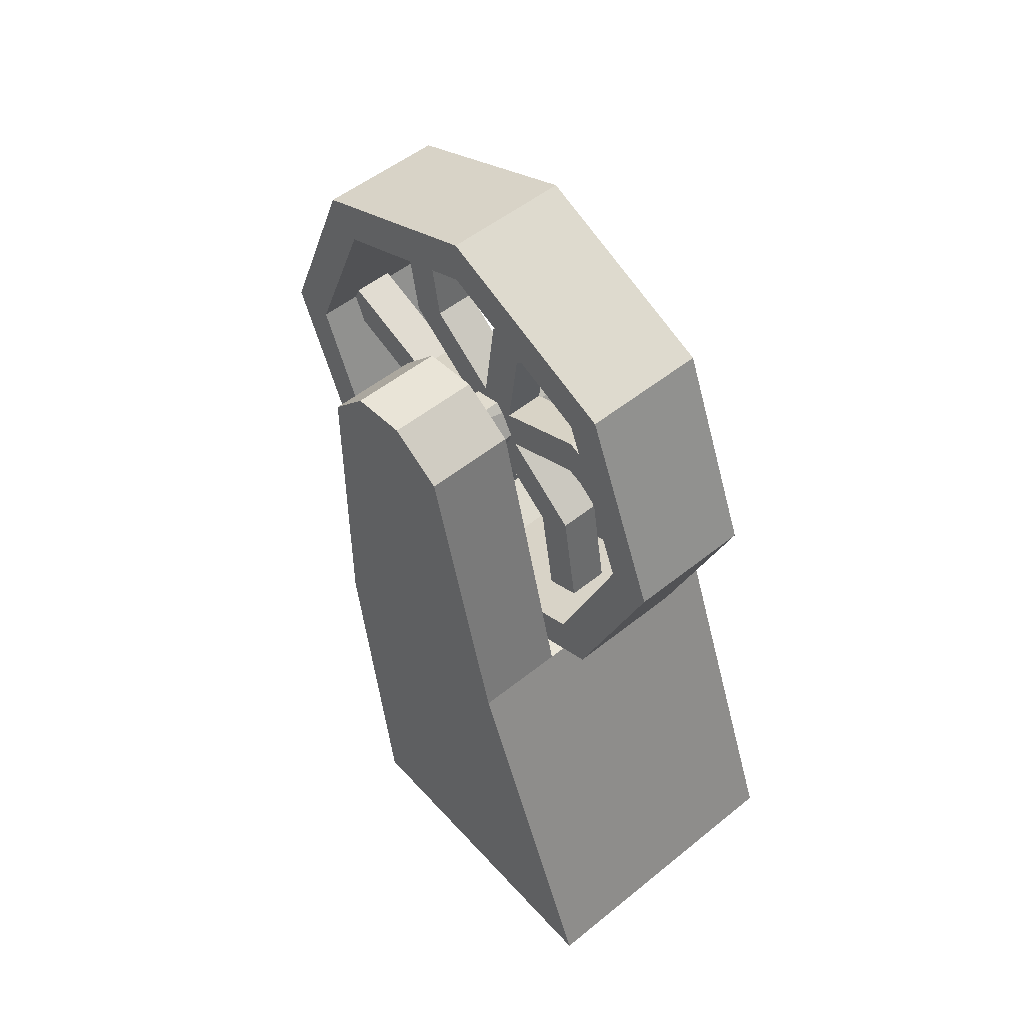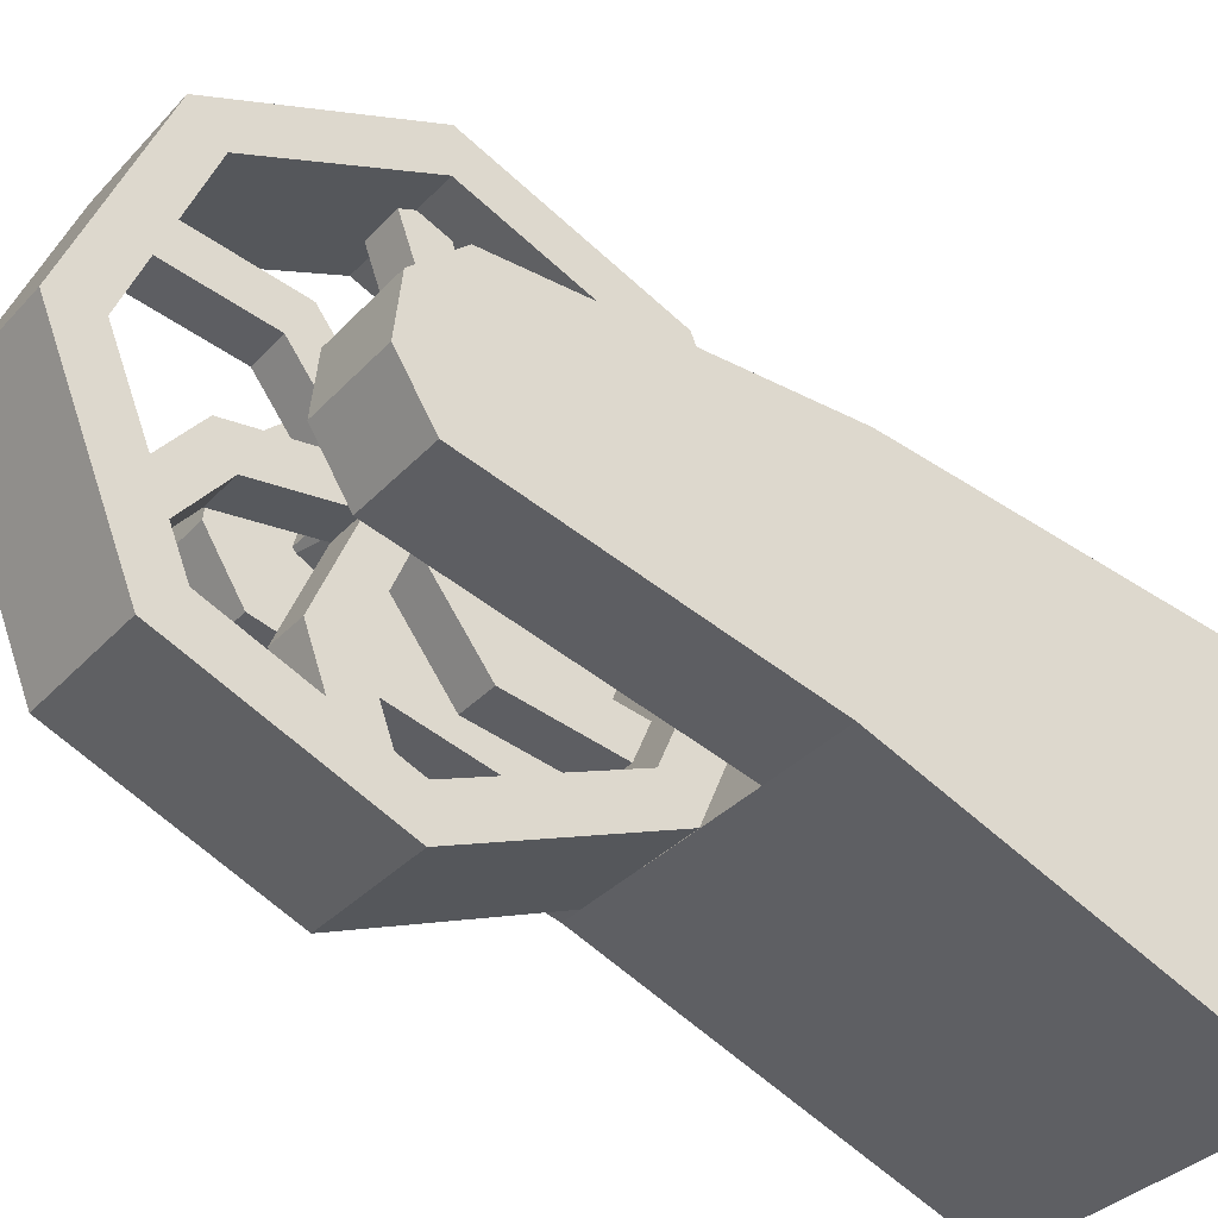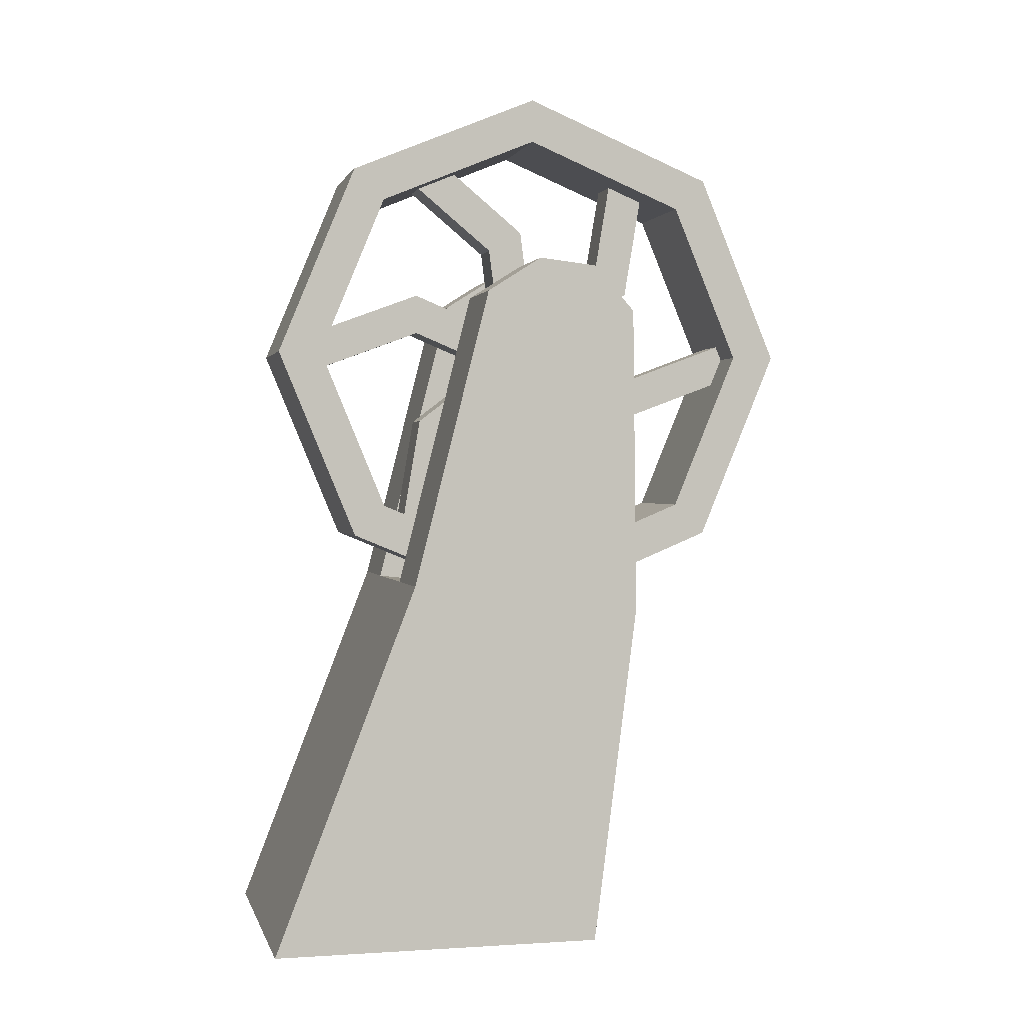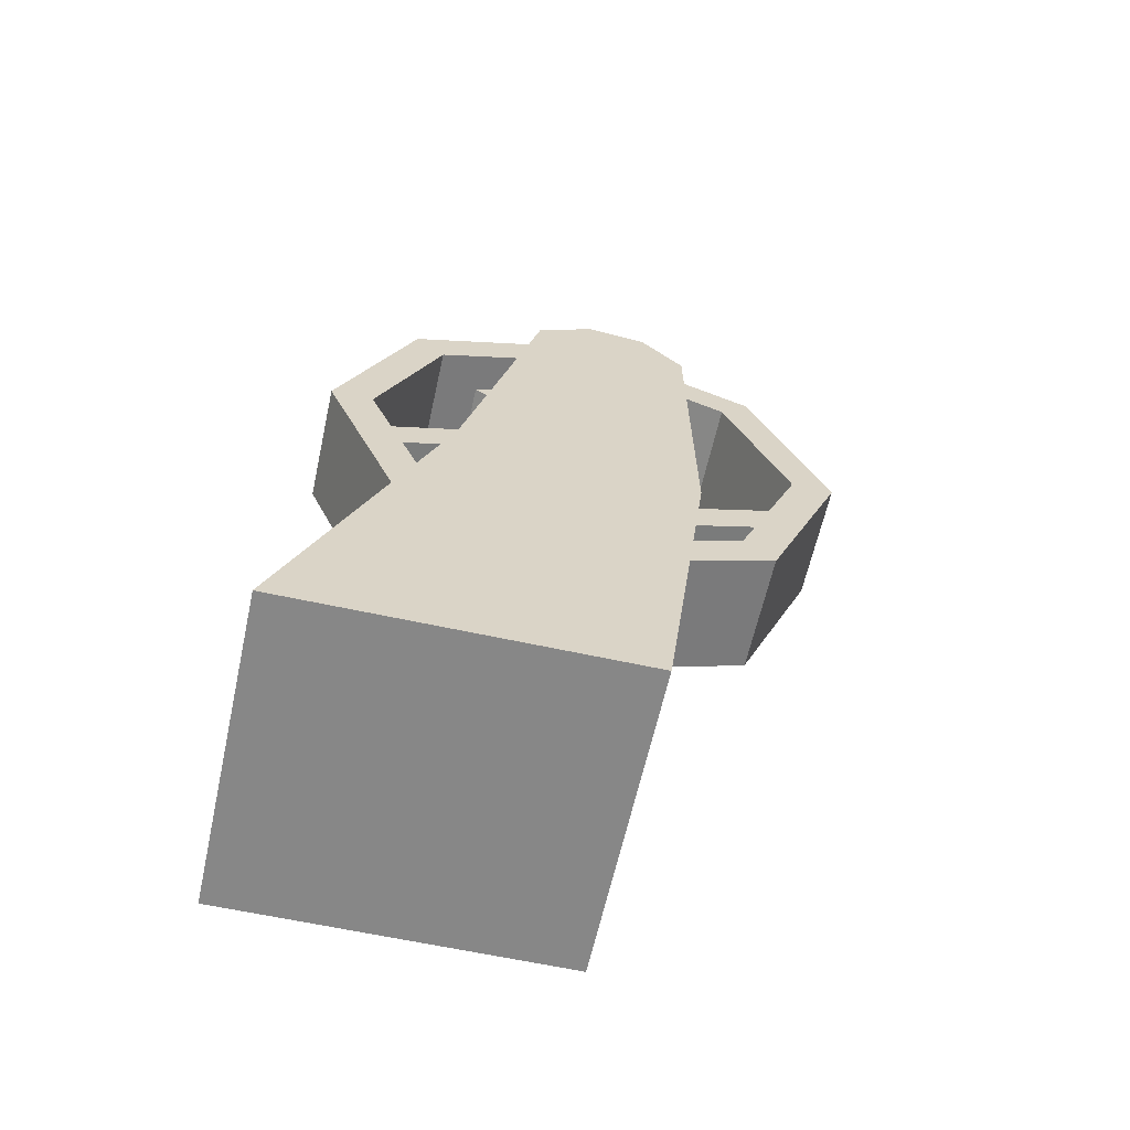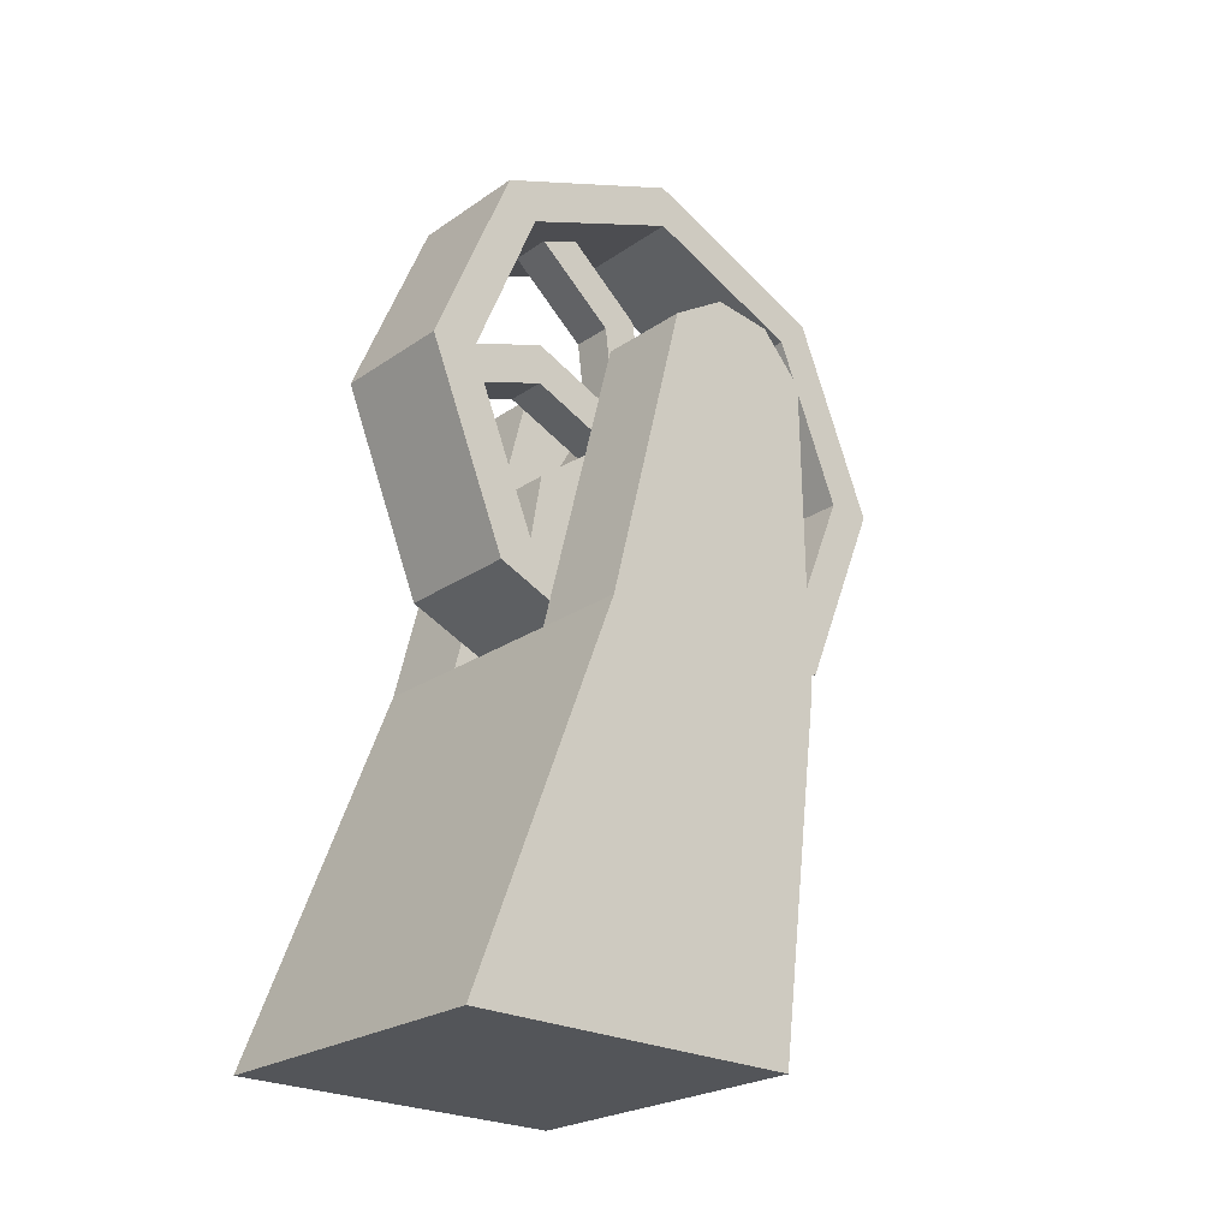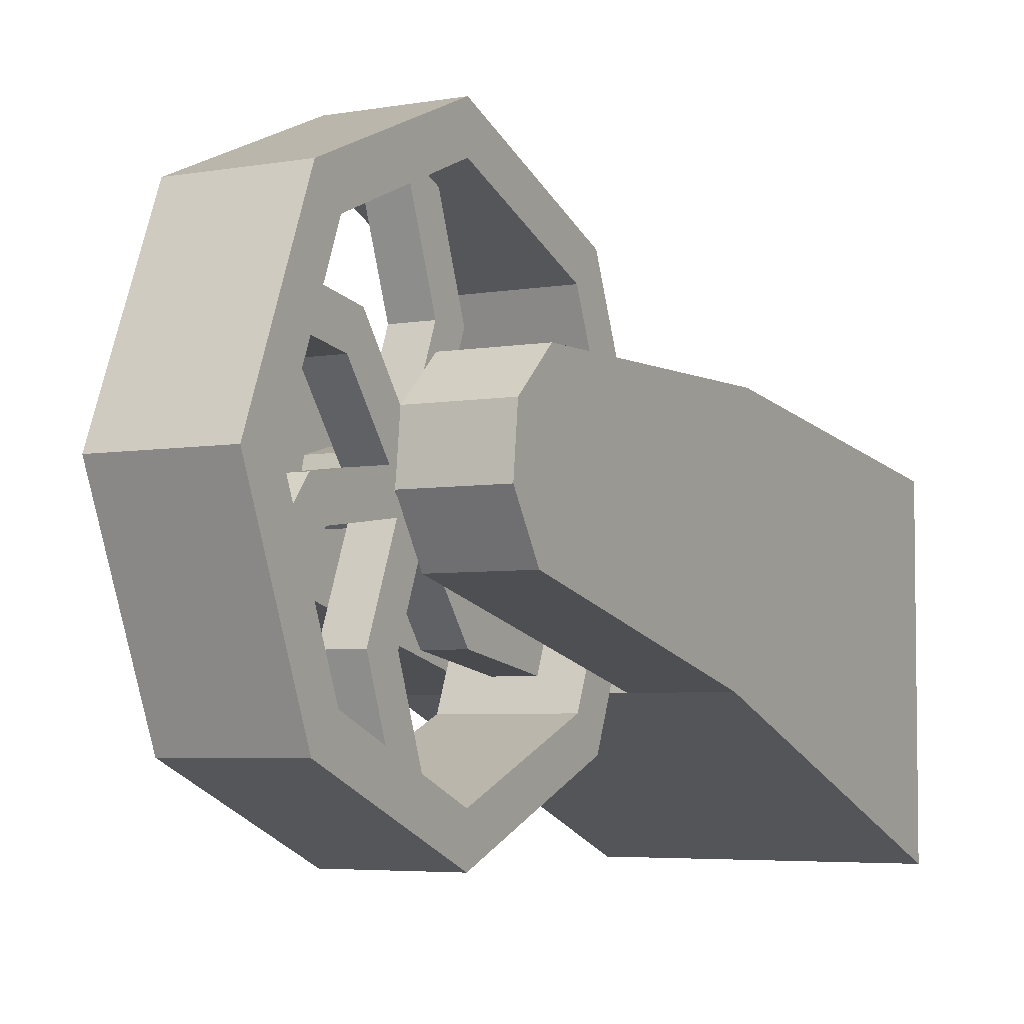
<metadata>
{"format":"obj","ext":"obj","renderer":"f3d","projection":"perspective","resolution":1024,"background":"white","views":[{"elev":52.4,"azim":-40.9,"up":"+Z"},{"elev":-34.6,"azim":54.0,"up":"+Y"},{"elev":1.2,"azim":76.5,"up":"+Z"},{"elev":-62.4,"azim":77.5,"up":"+Z"},{"elev":-24.1,"azim":48.3,"up":"+Z"},{"elev":-4.7,"azim":29.8,"up":"+Y"}]}
</metadata>
<code>
o topBlock_Cube.007
v 0.8541 3.103 -0.9475
v 0.8541 2.973 -1.974
v 0.8541 2.932 -0.8981
v 0.8541 2.802 -1.974
v 0.147 2.802 -1.974
v 0.147 2.932 -0.8981
v 0.147 2.973 -1.974
v 0.147 3.103 -0.9475
v 0.147 2.888 -1.366
v 0.147 3.202 -1.383
v 0.8541 3.202 -1.383
v 0.8541 2.888 -1.366
f 12 11 1
f 6 3 1
f 4 5 7
f 10 8 1
f 9 6 8
f 7 10 11
f 7 5 9
f 2 11 12
f 3 12 1
f 8 6 1
f 2 4 7
f 11 10 1
f 10 9 8
f 2 7 11
f 10 7 9
f 4 2 12
o arms_Cube.006
v 0.9673 2.709 -0.8904
v 0.9673 2.272 -1.992
v 0.9673 2.55 -0.8276
v 0.9673 2.114 -1.93
v 0.8917 2.114 -1.93
v 0.8917 2.55 -0.8276
v 0.8917 2.272 -1.992
v 0.8917 2.709 -0.8904
v 0.8975 3.123 0.1819
v 0.8975 2.686 -0.9202
v 0.8975 2.982 0.2376
v 0.8975 2.546 -0.8645
v 0.9615 2.546 -0.8645
v 0.9615 2.982 0.2376
v 0.9615 2.686 -0.9202
v 0.9615 3.123 0.1819
v 0.03267 2.709 -0.8904
v 0.03267 2.272 -1.992
v 0.03267 2.55 -0.8276
v 0.03267 2.114 -1.93
v 0.1083 2.114 -1.93
v 0.1083 2.55 -0.8276
v 0.1083 2.272 -1.992
v 0.1083 2.709 -0.8904
v 0.1025 3.123 0.1819
v 0.1025 2.686 -0.9202
v 0.1025 2.982 0.2376
v 0.1025 2.546 -0.8645
v 0.03847 2.546 -0.8645
v 0.03847 2.982 0.2376
v 0.03847 2.686 -0.9202
v 0.03847 3.123 0.1819
f 16 15 18
f 16 14 13
f 18 15 13
f 19 20 13
f 19 17 18
f 22 21 28
f 25 26 23
f 24 23 21
f 25 27 28
f 23 26 28
f 34 31 32
f 32 31 29
f 29 31 34
f 29 36 35
f 36 34 33
f 44 37 38
f 39 42 41
f 38 37 39
f 42 44 43
f 44 42 39
f 17 16 18
f 15 16 13
f 20 18 13
f 14 19 13
f 20 19 18
f 27 22 28
f 24 25 23
f 22 24 21
f 26 25 28
f 21 23 28
f 33 34 32
f 30 32 29
f 36 29 34
f 30 29 35
f 35 36 33
f 43 44 38
f 40 39 41
f 40 38 39
f 41 42 43
f 37 44 39
o Sides_Cube.005
v 0.3003 2.07 -2
v 0.6997 2.07 -2
v 0.003419 2.07 -2
v 0.003419 3.154 -2
v 0.6997 3.154 -2
v 0.3003 3.154 -2
v 0.9966 2.07 -2
v 0.9966 3.154 -2
v 0.003419 2.786 0.1921
v 0.003419 2.964 0.3053
v 0.003419 3.152 0.2846
v 0.003419 3.288 0.1346
v 0.9966 2.964 0.3053
v 0.9966 2.786 0.1921
v 0.9966 3.288 0.1346
v 0.9966 3.152 0.2846
v 0.6997 3.288 0.1346
v 0.3003 3.288 0.1346
v 0.3003 3.152 0.2846
v 0.6997 3.152 0.2846
v 0.3003 2.786 0.1921
v 0.6997 2.786 0.1921
v 0.6997 2.964 0.3053
v 0.3003 2.964 0.3053
v 0.003419 3.3 -0.8773
v 0.9966 3.3 -0.8773
v 0.6997 3.3 -0.8773
v 0.3003 3.3 -0.8773
v 0.003419 2.537 -0.7911
v 0.9966 2.537 -0.7911
v 0.3003 2.537 -0.7911
v 0.6997 2.537 -0.7911
f 46 51 74
f 52 51 46
f 65 68 54
f 72 50 48
f 55 54 68
f 58 59 57
f 56 55 63
f 58 57 67
f 53 56 69
f 65 62 68
f 61 64 60
f 70 71 61
f 64 67 57
f 62 72 69
f 52 49 71
f 49 50 72
f 50 45 47
f 49 46 45
f 47 45 75
f 45 46 76
f 76 71 72
f 73 75 65
f 66 76 74
f 71 66 61
f 76 46 74
f 49 52 46
f 53 65 54
f 69 72 48
f 63 55 68
f 74 51 52
f 70 58 74
f 59 60 57
f 58 70 59
f 70 74 52
f 62 56 63
f 66 58 67
f 56 54 55
f 48 47 73
f 56 53 54
f 73 53 69
f 69 48 73
f 72 65 75
f 62 63 68
f 65 72 62
f 59 61 60
f 59 70 61
f 60 64 57
f 56 62 69
f 70 52 71
f 71 49 72
f 48 50 47
f 50 49 45
f 73 47 75
f 75 45 76
f 75 76 72
f 53 73 65
f 58 66 74
f 66 71 76
f 67 64 61
f 61 66 67
o wheel_Circle
v 0.7 2.121 -0.001511
v 0.7 2.382 0.6269
v 0.7 3.01 0.8872
v 0.7 3.638 0.6269
v 0.7 3.638 -0.6299
v 0.7 3.01 -0.8902
v 0.7 2.265 -0.001511
v 0.7 2.483 0.5252
v 0.7 3.01 0.7433
v 0.7 3.537 0.5252
v 0.7 3.755 -0.001511
v 0.7 3.537 -0.5282
v 0.7 3.01 -0.7464
v 0.7 2.483 -0.5282
v 0.7804 3.036 -0.09934
v 0.7804 3.108 -0.02772
v 0.7804 3.082 0.07011
v 0.7804 2.984 0.09632
v 0.7804 2.938 -0.07313
v 0.3 2.382 0.6269
v 0.3 3.899 -0.001511
v 0.3 2.382 -0.6299
v 0.3 2.265 -0.001511
v 0.3 2.483 0.5252
v 0.3 3.01 0.7433
v 0.3 3.537 0.5252
v 0.3 3.755 -0.001511
v 0.3 3.537 -0.5282
v 0.3 3.01 -0.7464
v 0.3 2.483 -0.5282
v 0.2196 3.108 -0.02772
v 0.2196 2.984 0.09632
v 0.2196 2.913 -0.02746
v 0.2196 3.036 -0.09934
v 0.2196 3.082 0.07011
v 0.7804 2.912 0.0247
v 0.3 3.01 0.8872
v 0.3 3.638 0.6269
v 0.7 3.899 -0.001511
v 0.3 3.638 -0.6299
v 0.3 3.01 -0.8902
v 0.7 2.382 -0.6299
v 0.3 2.121 -0.001511
v 0.4342 2.231 0.06428
v 0.4342 2.972 0.06428
v 0.4342 2.231 -0.06731
v 0.4342 2.972 -0.06731
v 0.5658 2.231 0.06428
v 0.5658 2.972 0.06428
v 0.5658 2.231 -0.06731
v 0.5658 2.972 -0.06731
v 0.4342 2.622 0.2098
v 0.4342 2.622 0.0782
v 0.5658 2.622 0.0782
v 0.5658 2.622 0.2098
v 0.4342 2.678 0.706
v 0.4342 3.048 0.06445
v 0.4342 2.564 0.6402
v 0.4342 2.934 -0.001344
v 0.5658 2.678 0.706
v 0.5658 3.048 0.06445
v 0.5658 2.564 0.6402
v 0.5658 2.934 -0.001344
v 0.4342 2.999 0.4405
v 0.4342 2.885 0.3747
v 0.5658 2.885 0.3747
v 0.5658 2.999 0.4405
v 0.4342 3.457 0.6402
v 0.4342 3.086 -0.001344
v 0.4342 3.343 0.706
v 0.4342 2.972 0.06445
v 0.5658 3.457 0.6402
v 0.5658 3.086 -0.001344
v 0.5658 3.343 0.706
v 0.5658 2.972 0.06445
v 0.4342 3.387 0.2292
v 0.4342 3.273 0.295
v 0.5658 3.273 0.295
v 0.5658 3.387 0.2292
v 0.4342 3.789 -0.06731
v 0.4342 3.048 -0.06731
v 0.4342 3.789 0.06428
v 0.4342 3.048 0.06428
v 0.5658 3.789 -0.06731
v 0.5658 3.048 -0.06731
v 0.5658 3.789 0.06428
v 0.5658 3.048 0.06428
v 0.4342 3.398 -0.2128
v 0.4342 3.398 -0.08122
v 0.5658 3.398 -0.08122
v 0.5658 3.398 -0.2128
v 0.4342 3.343 -0.709
v 0.4342 2.972 -0.06747
v 0.4342 3.457 -0.6432
v 0.4342 3.086 -0.001679
v 0.5658 3.343 -0.709
v 0.5658 2.972 -0.06747
v 0.5658 3.457 -0.6432
v 0.5658 3.086 -0.001679
v 0.4342 3.021 -0.4435
v 0.4342 3.135 -0.3777
v 0.5658 3.135 -0.3777
v 0.5658 3.021 -0.4435
v 0.4342 2.564 -0.6432
v 0.4342 2.934 -0.001678
v 0.4342 2.678 -0.709
v 0.4342 3.048 -0.06747
v 0.5658 2.564 -0.6432
v 0.5658 2.934 -0.001678
v 0.5658 2.678 -0.709
v 0.5658 3.048 -0.06747
v 0.4342 2.633 -0.2322
v 0.4342 2.747 -0.298
v 0.5658 2.747 -0.298
v 0.5658 2.633 -0.2322
f 82 89 88
f 115 87 86
f 85 84 78
f 90 89 82
f 81 88 87
f 80 86 85
f 84 83 77
f 92 107 110
f 93 111 107
f 91 110 95
f 119 96 78
f 116 117 82
f 118 119 77
f 113 114 80
f 115 116 81
f 96 113 79
f 98 106 99
f 117 116 104
f 97 114 102
f 96 100 101
f 117 105 106
f 116 97 103
f 114 113 101
f 119 99 100
f 108 94 112
f 112 95 109
f 129 122 120
f 98 118 117
f 97 115 114
f 130 126 122
f 130 131 124
f 131 128 120
f 122 126 124
f 127 123 121
f 125 121 128
f 125 131 130
f 127 130 129
f 121 123 129
f 141 134 132
f 142 138 134
f 142 143 136
f 143 140 132
f 134 138 136
f 139 135 133
f 137 133 140
f 137 143 142
f 135 139 142
f 133 135 141
f 153 146 144
f 154 150 146
f 154 155 148
f 155 152 144
f 146 150 148
f 151 147 145
f 145 152 155
f 149 155 154
f 147 151 154
f 145 147 153
f 165 158 156
f 165 166 162
f 166 167 160
f 164 156 160
f 158 162 160
f 161 163 159
f 157 164 167
f 161 167 166
f 163 166 165
f 157 159 165
f 177 170 168
f 177 178 174
f 178 179 172
f 176 168 172
f 168 170 174
f 173 175 171
f 173 169 176
f 173 179 178
f 175 178 177
f 169 171 177
f 189 182 180
f 189 190 186
f 190 191 184
f 188 180 184
f 180 182 186
f 185 187 183
f 181 188 191
f 185 191 190
f 187 190 189
f 181 183 189
f 99 106 90
f 90 106 105
f 105 104 88
f 104 103 87
f 103 102 86
f 102 101 85
f 101 100 84
f 100 99 83
f 111 93 94
f 82 117 118
f 80 114 115
f 83 90 118
f 108 111 94
f 109 95 110
f 98 119 118
f 97 116 115
f 81 82 88
f 80 115 86
f 79 85 78
f 118 90 82
f 115 81 87
f 79 80 85
f 78 84 77
f 91 92 110
f 92 93 107
f 77 119 78
f 81 116 82
f 79 113 80
f 78 96 79
f 119 98 99
f 105 117 104
f 103 97 102
f 113 96 101
f 98 117 106
f 104 116 103
f 102 114 101
f 96 119 100
f 109 108 112
f 128 129 120
f 129 130 122
f 126 130 124
f 124 131 120
f 120 122 124
f 125 127 121
f 131 125 128
f 127 125 130
f 123 127 129
f 128 121 129
f 140 141 132
f 141 142 134
f 138 142 136
f 136 143 132
f 132 134 136
f 137 139 133
f 143 137 140
f 139 137 142
f 141 135 142
f 140 133 141
f 152 153 144
f 153 154 146
f 150 154 148
f 148 155 144
f 144 146 148
f 149 151 145
f 149 145 155
f 151 149 154
f 153 147 154
f 152 145 153
f 164 165 156
f 158 165 162
f 162 166 160
f 167 164 160
f 156 158 160
f 157 161 159
f 161 157 167
f 163 161 166
f 159 163 165
f 164 157 165
f 176 177 168
f 170 177 174
f 174 178 172
f 179 176 172
f 172 168 174
f 169 173 171
f 179 173 176
f 175 173 178
f 171 175 177
f 176 169 177
f 188 189 180
f 182 189 186
f 186 190 184
f 191 188 184
f 184 180 186
f 181 185 183
f 185 181 191
f 187 185 190
f 183 187 189
f 188 181 189
f 83 99 90
f 89 90 105
f 89 105 88
f 88 104 87
f 87 103 86
f 86 102 85
f 85 101 84
f 84 100 83
f 77 83 118

</code>
